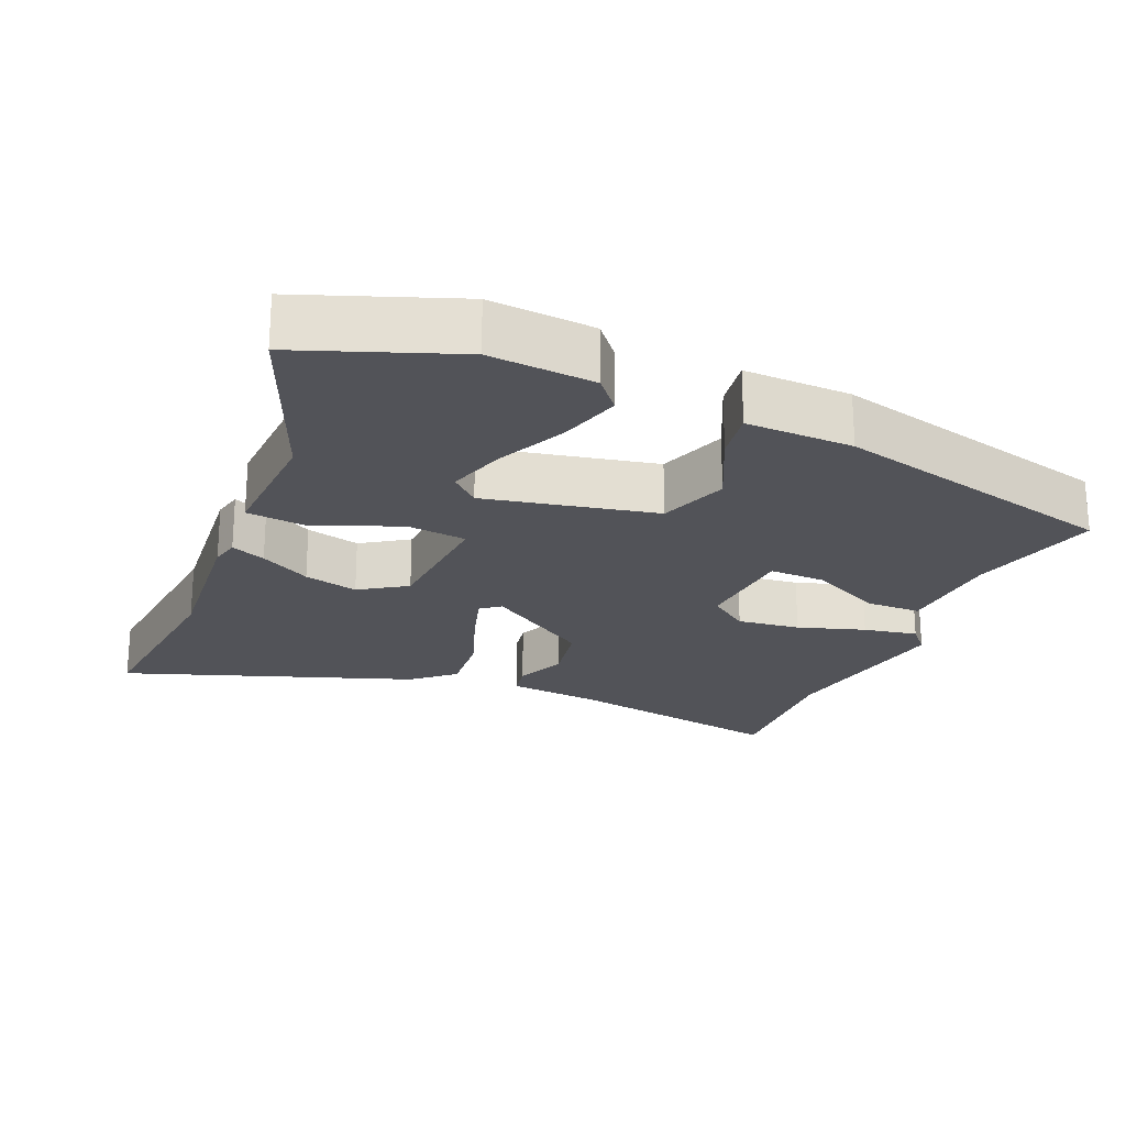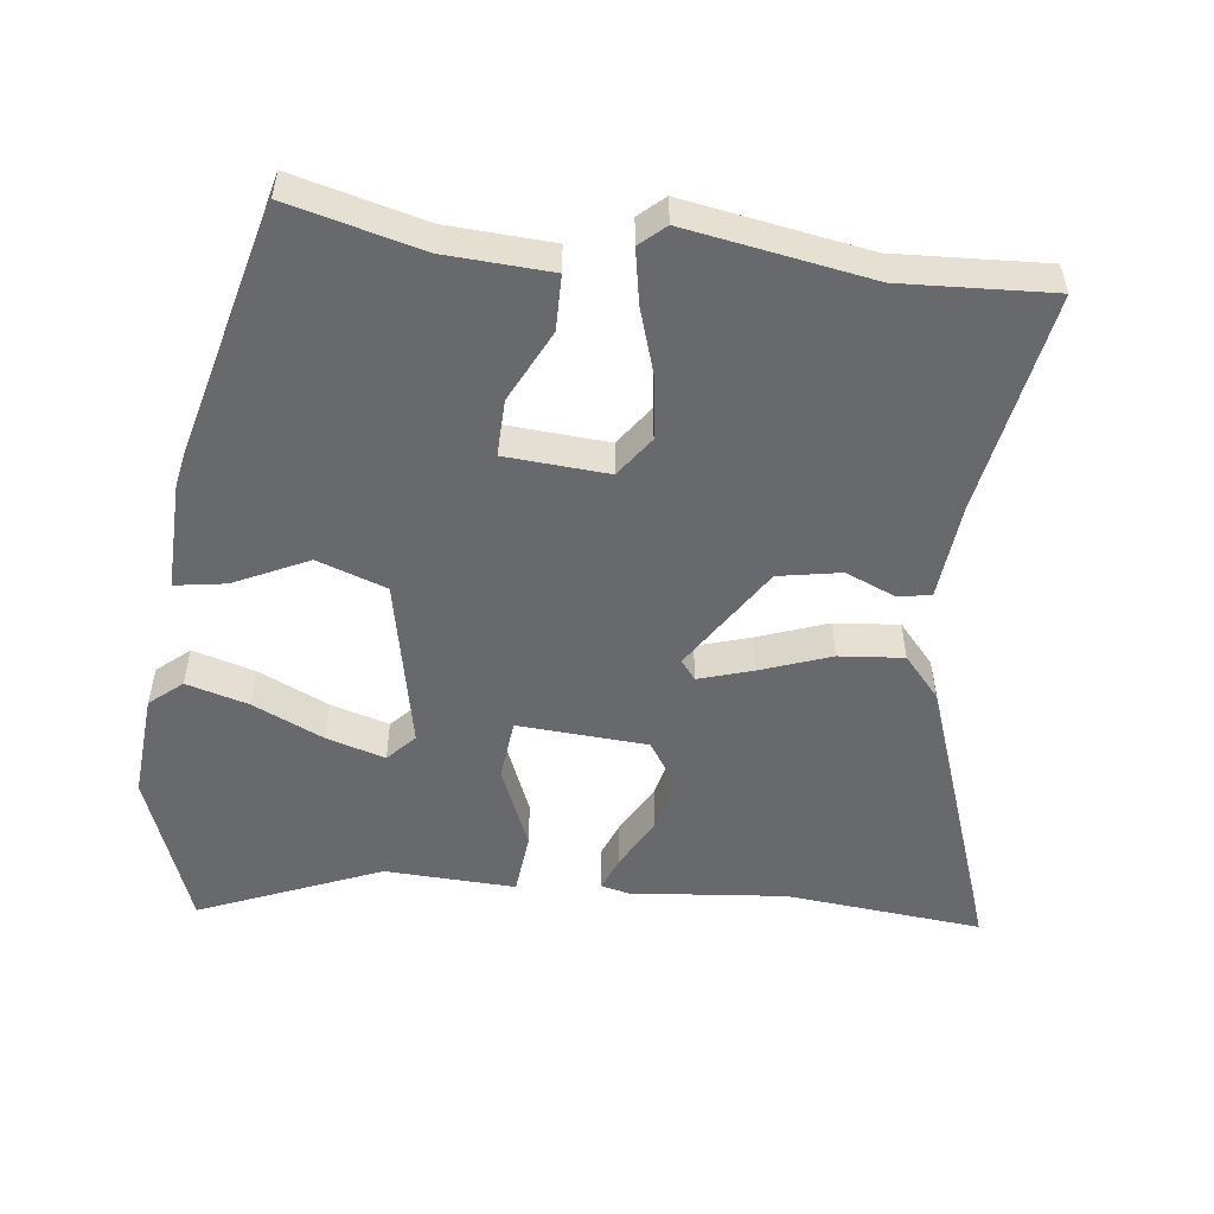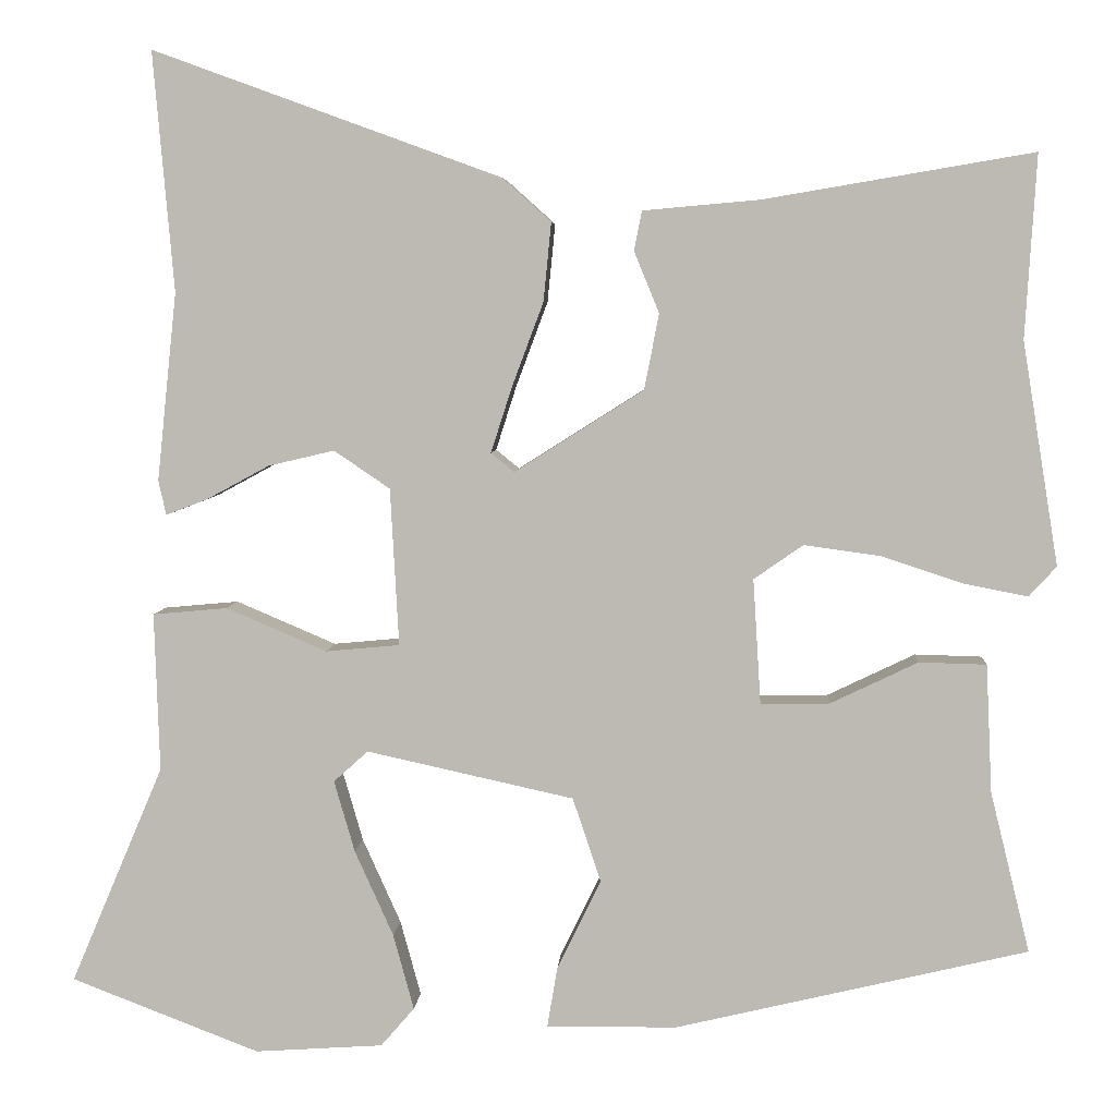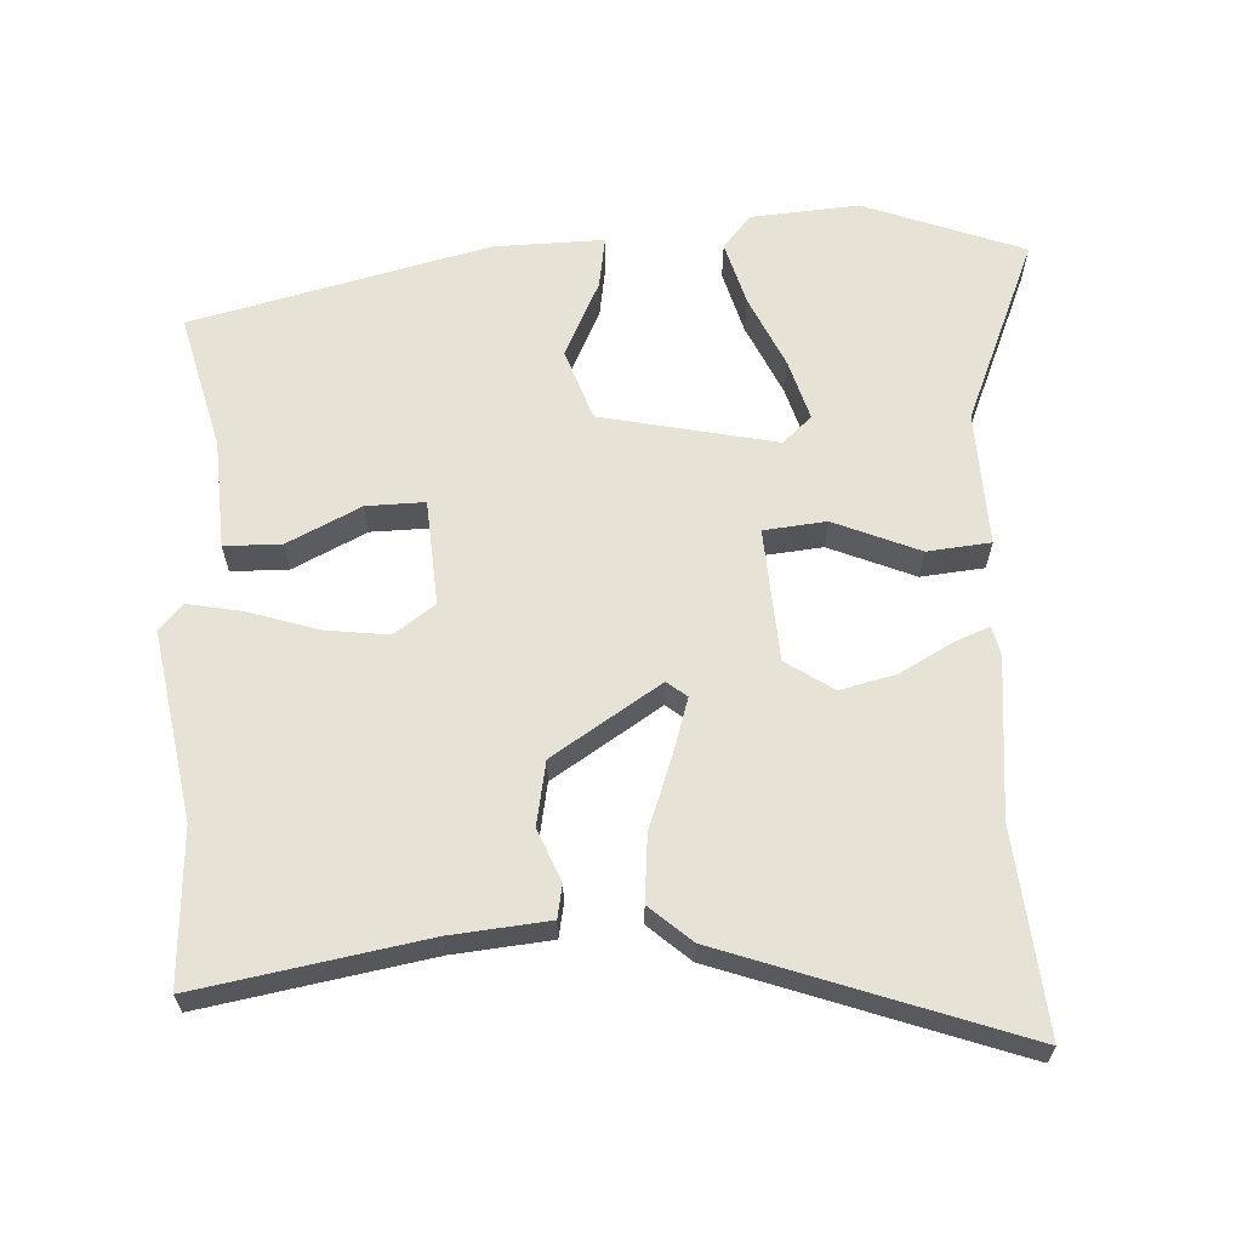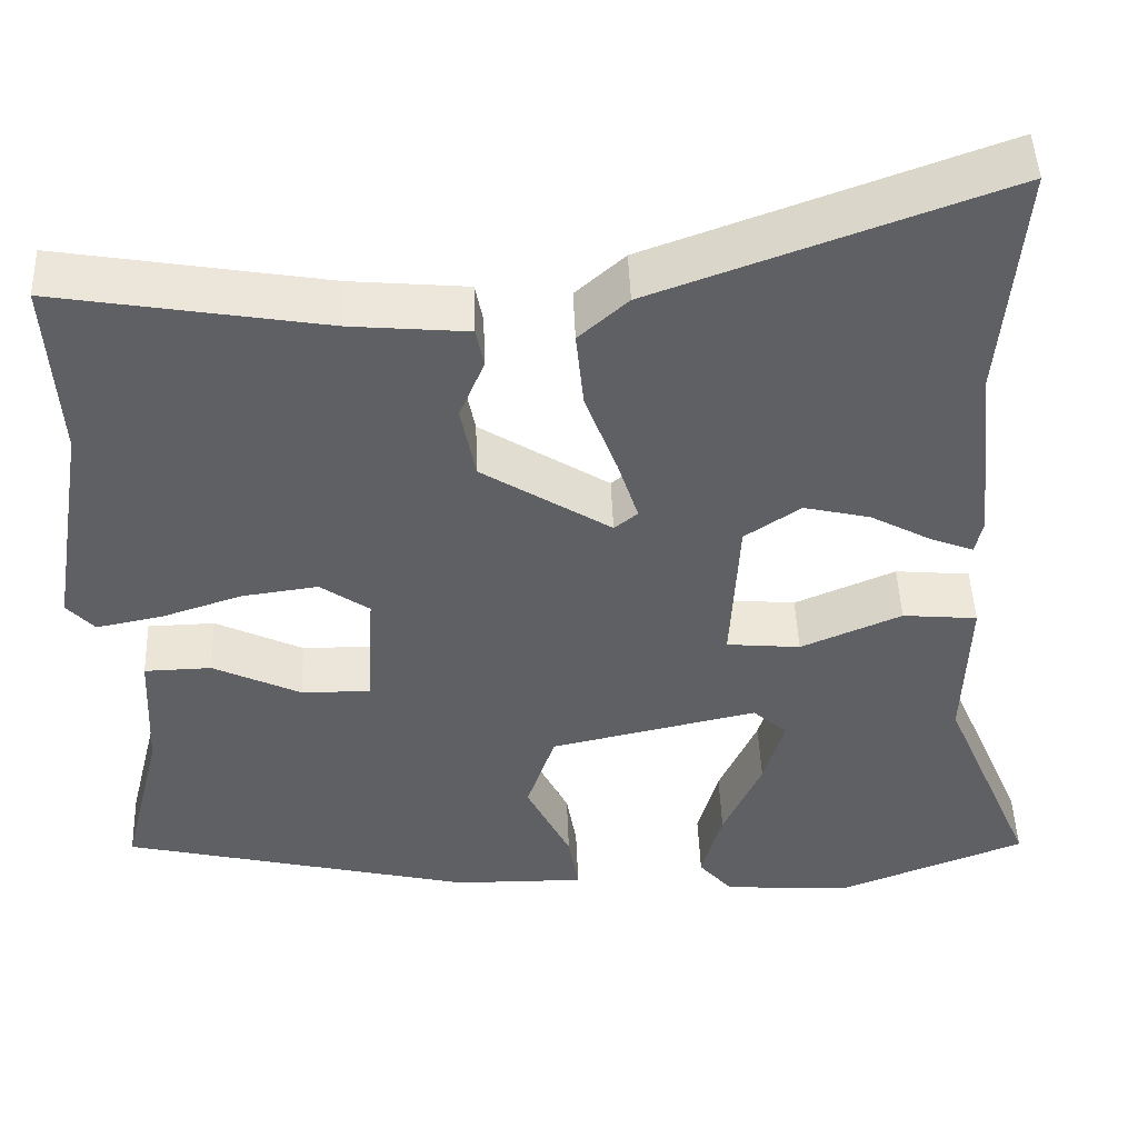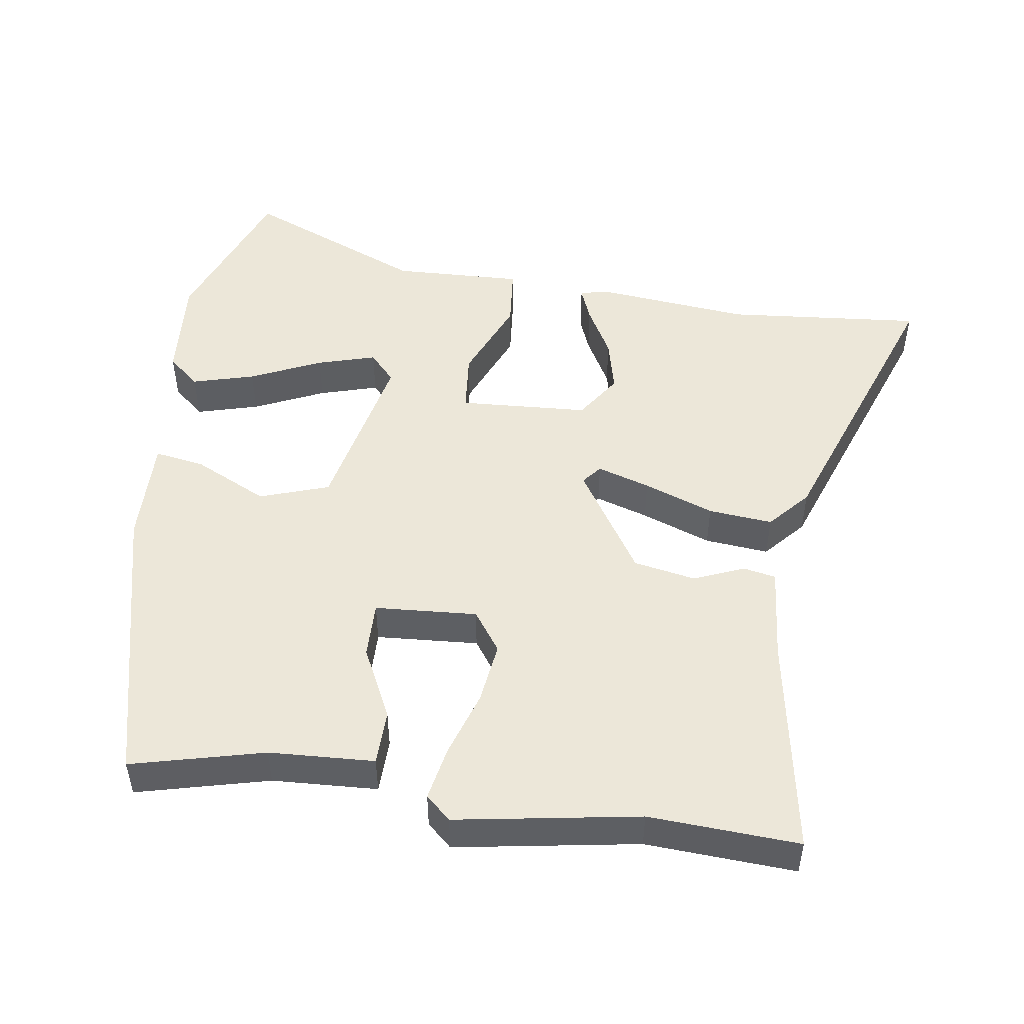
<metadata>
{"format":"obj","ext":"obj","renderer":"f3d","projection":"perspective","resolution":1024,"background":"white","views":[{"elev":-22.7,"azim":156.3,"up":"+Y"},{"elev":-52.8,"azim":-97.4,"up":"+Y"},{"elev":5.4,"azim":-176.3,"up":"+Z"},{"elev":63.9,"azim":-3.3,"up":"+Y"},{"elev":47.2,"azim":-2.2,"up":"+Z"},{"elev":49.6,"azim":-81.9,"up":"+Y"}]}
</metadata>
<code>
v -0.488 0.07 0.306
v -0.501 0.07 0.518
v -0.188 0.07 0.465
v -0.053 0.07 0.453
v -0.044 0.07 0.407
v -0.073 0.07 0.336
v -0.056 0.07 0.248
v 0.094 0.07 0.153
v 0.121 0.07 0.175
v 0.097 0.07 0.25
v 0.06 0.07 0.349
v 0.051 0.07 0.44
v 0.108 0.07 0.491
v 0.512 0.07 0.638
v 0.488 0.07 0.36
v 0.511 0.07 0.141
v 0.502 0.07 0.101
v 0.453 0.07 0.12
v 0.381 0.07 0.159
v 0.304 0.07 0.177
v 0.239 0.07 0.133
v 0.229 0.07 -0.05
v 0.315 0.07 -0.058
v 0.432 0.07 -0.008
v 0.519 0.07 -0.016
v 0.513 0.07 -0.2
v 0.621 0.07 -0.454
v 0.402 0.07 -0.538
v 0.253 0.07 -0.528
v 0.214 0.07 -0.483
v 0.238 0.07 -0.395
v 0.283 0.07 -0.295
v 0.307 0.07 -0.212
v 0.267 0.07 -0.176
v 0.026 0.07 -0.229
v -0.007 0.07 -0.327
v 0.044 0.07 -0.431
v 0.056 0.07 -0.502
v -0.096 0.07 -0.5
v -0.505 0.07 -0.403
v -0.459 0.07 -0.216
v -0.452 0.07 -0.067
v -0.374 0.07 -0.065
v -0.272 0.07 -0.114
v -0.192 0.07 -0.115
v -0.183 0.07 0.03
v -0.24 0.07 0.07
v -0.328 0.07 0.058
v -0.422 0.07 0.027
v -0.498 0.07 0.012
v -0.53 0.07 0.047
v -0.488 0 0.306
v -0.501 0 0.518
v -0.188 0 0.465
v -0.053 0 0.453
v -0.044 0 0.407
v -0.073 0 0.336
v -0.056 0 0.248
v 0.094 0 0.153
v 0.121 0 0.175
v 0.097 0 0.25
v 0.06 0 0.349
v 0.051 0 0.44
v 0.108 0 0.491
v 0.512 0 0.638
v 0.488 0 0.36
v 0.511 0 0.141
v 0.502 0 0.101
v 0.453 0 0.12
v 0.381 0 0.159
v 0.304 0 0.177
v 0.239 0 0.133
v 0.229 0 -0.05
v 0.315 0 -0.058
v 0.432 0 -0.008
v 0.519 0 -0.016
v 0.513 0 -0.2
v 0.621 0 -0.454
v 0.402 0 -0.538
v 0.253 0 -0.528
v 0.214 0 -0.483
v 0.238 0 -0.395
v 0.283 0 -0.295
v 0.307 0 -0.212
v 0.267 0 -0.176
v 0.026 0 -0.229
v -0.007 0 -0.327
v 0.044 0 -0.431
v 0.056 0 -0.502
v -0.096 0 -0.5
v -0.505 0 -0.403
v -0.459 0 -0.216
v -0.452 0 -0.067
v -0.374 0 -0.065
v -0.272 0 -0.114
v -0.192 0 -0.115
v -0.183 0 0.03
v -0.24 0 0.07
v -0.328 0 0.058
v -0.422 0 0.027
v -0.498 0 0.012
v -0.53 0 0.047
f 48 49 50 51
f 47 48 51 1
f 46 47 1 2
f 41 42 43 44
f 41 44 45
f 40 41 45
f 39 40 45
f 36 37 38 39
f 35 36 39 45
f 34 35 45 46
f 29 30 31 32
f 29 32 33
f 26 27 28 29
f 26 29 33
f 23 24 25 26
f 22 23 26 33
f 16 17 18 19
f 15 16 19 20
f 14 15 20 21
f 10 11 12 13
f 9 10 13 14
f 3 4 5 6
f 3 6 7
f 2 3 7
f 34 46 2 7
f 22 33 34 7
f 9 14 21
f 8 9 21 22
f 7 8 22
f 102 101 100 99
f 52 102 99 98
f 53 52 98 97
f 95 94 93 92
f 96 95 92
f 96 92 91
f 96 91 90
f 90 89 88 87
f 96 90 87 86
f 97 96 86 85
f 83 82 81 80
f 84 83 80
f 80 79 78 77
f 84 80 77
f 77 76 75 74
f 84 77 74 73
f 70 69 68 67
f 71 70 67 66
f 72 71 66 65
f 64 63 62 61
f 65 64 61 60
f 57 56 55 54
f 58 57 54
f 58 54 53
f 58 53 97 85
f 58 85 84 73
f 72 65 60
f 73 72 60 59
f 73 59 58
f 1 52 53 2
f 2 53 54 3
f 3 54 55 4
f 4 55 56 5
f 5 56 57 6
f 6 57 58 7
f 7 58 59 8
f 8 59 60 9
f 9 60 61 10
f 10 61 62 11
f 11 62 63 12
f 12 63 64 13
f 13 64 65 14
f 14 65 66 15
f 15 66 67 16
f 16 67 68 17
f 17 68 69 18
f 18 69 70 19
f 19 70 71 20
f 20 71 72 21
f 21 72 73 22
f 22 73 74 23
f 23 74 75 24
f 24 75 76 25
f 25 76 77 26
f 26 77 78 27
f 27 78 79 28
f 28 79 80 29
f 29 80 81 30
f 30 81 82 31
f 31 82 83 32
f 32 83 84 33
f 33 84 85 34
f 34 85 86 35
f 35 86 87 36
f 36 87 88 37
f 37 88 89 38
f 38 89 90 39
f 39 90 91 40
f 40 91 92 41
f 41 92 93 42
f 42 93 94 43
f 43 94 95 44
f 44 95 96 45
f 45 96 97 46
f 46 97 98 47
f 47 98 99 48
f 48 99 100 49
f 49 100 101 50
f 50 101 102 51
f 51 102 52 1

</code>
